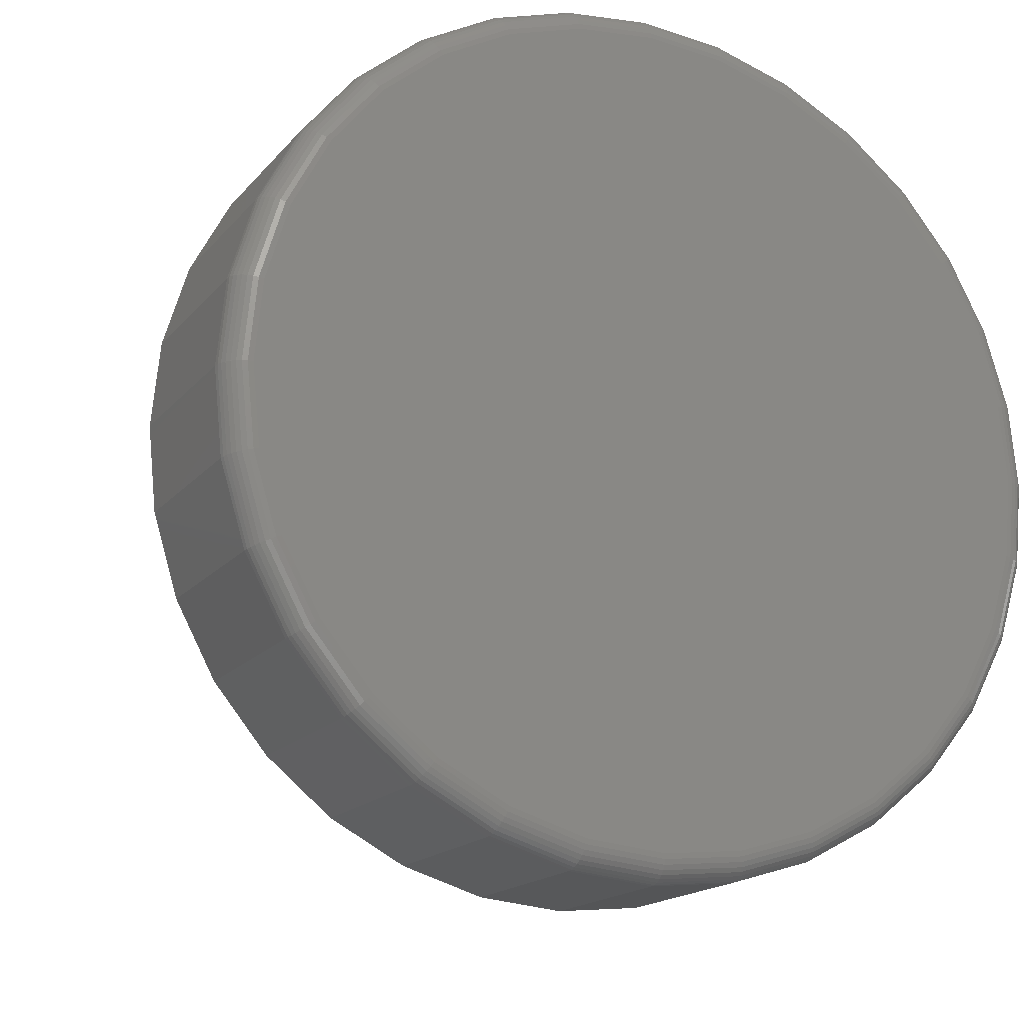
<metadata>
{"format":"stl","ext":"stl","renderer":"f3d","projection":"perspective","resolution":1024,"background":"white","views":[{"elev":-16.7,"azim":154.1,"up":"+Z"}]}
</metadata>
<code>
# stl→obj: 384 verts, 764 faces
v 0.5197 -0.03125 -1.107e-15
v 0.5197 -0.25 -7.009e-17
v 0.5099 -0.03125 -0.1001
v 0.5099 -0.25 -0.1001
v 0.4807 -0.03125 -0.1964
v 0.4807 -0.25 -0.1964
v 0.4333 -0.03125 -0.2851
v 0.4333 -0.25 -0.2851
v 0.3694 -0.03125 -0.3629
v 0.3694 -0.25 -0.3629
v 0.2917 -0.03125 -0.4267
v 0.2917 -0.25 -0.4267
v 0.203 -0.03125 -0.4741
v 0.203 -0.25 -0.4741
v 0.1067 -0.03125 -0.5033
v 0.1067 -0.25 -0.5033
v 0.006579 -0.03125 -0.5132
v 0.006579 -0.25 -0.5132
v -0.09353 -0.03125 -0.5033
v -0.09353 -0.25 -0.5033
v -0.1898 -0.03125 -0.4741
v -0.1898 -0.25 -0.4741
v -0.2785 -0.03125 -0.4267
v -0.2785 -0.25 -0.4267
v -0.3563 -0.03125 -0.3629
v -0.3563 -0.25 -0.3629
v -0.4201 -0.03125 -0.2851
v -0.4201 -0.25 -0.2851
v -0.4675 -0.03125 -0.1964
v -0.4675 -0.25 -0.1964
v -0.4967 -0.03125 -0.1001
v -0.4967 -0.25 -0.1001
v -0.5066 -0.03125 2.835e-16
v -0.5066 -0.25 5.559e-17
v -0.4967 -0.03125 0.1001
v -0.4967 -0.25 0.1001
v -0.4675 -0.03125 0.1964
v -0.4675 -0.25 0.1964
v -0.4201 -0.03125 0.2851
v -0.4201 -0.25 0.2851
v -0.3563 -0.03125 0.3629
v -0.3563 -0.25 0.3629
v -0.2785 -0.03125 0.4267
v -0.2785 -0.25 0.4267
v -0.1898 -0.03125 0.4741
v -0.1898 -0.25 0.4741
v -0.09353 -0.03125 0.5033
v -0.09353 -0.25 0.5033
v 0.006579 -0.03125 0.5132
v 0.006579 -0.25 0.5132
v 0.1067 -0.03125 0.5033
v 0.1067 -0.25 0.5033
v 0.203 -0.03125 0.4741
v 0.203 -0.25 0.4741
v 0.2917 -0.03125 0.4267
v 0.2917 -0.25 0.4267
v 0.3694 -0.03125 0.3629
v 0.3694 -0.25 0.3629
v 0.4333 -0.03125 0.2851
v 0.4333 -0.25 0.2851
v 0.4807 -0.03125 0.1964
v 0.4807 -0.25 0.1964
v 0.5099 -0.03125 0.1001
v 0.5099 -0.25 0.1001
v 0.006579 7.012e-17 0.4819
v 0.1006 8.056e-17 0.4726
v -0.08744 5.968e-17 0.4726
v 0.006579 7.012e-17 -0.4819
v -0.08744 5.968e-17 -0.4726
v 0.1006 8.056e-17 -0.4726
v -0.1778 4.964e-17 -0.4452
v 0.191 9.059e-17 -0.4452
v -0.2612 4.039e-17 -0.4007
v 0.2743 9.984e-17 -0.4007
v -0.3342 3.229e-17 -0.3408
v 0.3473 1.08e-16 -0.3408
v -0.3941 2.563e-17 -0.2677
v 0.4073 1.146e-16 -0.2677
v -0.4386 2.069e-17 -0.1844
v 0.4518 1.195e-16 -0.1844
v -0.4661 1.764e-17 -0.09402
v 0.4792 1.226e-16 -0.09402
v -0.4753 1.662e-17 -4.534e-16
v 0.4885 1.236e-16 -2.614e-16
v -0.4661 1.764e-17 0.09402
v 0.4792 1.226e-16 0.09402
v -0.4386 2.069e-17 0.1844
v 0.4518 1.195e-16 0.1844
v -0.3941 2.563e-17 0.2677
v 0.4073 1.146e-16 0.2677
v -0.3342 3.229e-17 0.3408
v 0.3473 1.08e-16 0.3408
v -0.2612 4.039e-17 0.4007
v 0.2743 9.984e-17 0.4007
v -0.1778 4.964e-17 0.4452
v 0.191 9.059e-17 0.4452
v -0.506 -0.02515 -4.441e-16
v -0.4961 -0.02515 0.09999
v -0.5042 -0.01929 -4.442e-16
v -0.4944 -0.01929 0.09965
v -0.5013 -0.01389 -4.72e-16
v -0.4916 -0.01389 0.09908
v -0.4974 -0.009153 -4.72e-16
v -0.4877 -0.009153 0.09833
v -0.4927 -0.005267 -4.443e-16
v -0.4831 -0.005267 0.0974
v -0.4873 -0.002379 -4.165e-16
v -0.4778 -0.002379 0.09635
v -0.4814 -0.0006005 -4.443e-16
v -0.472 -0.0006005 0.0952
v 0.5093 -0.02515 0.09999
v 0.5191 -0.02515 -3.886e-16
v 0.5075 -0.01929 0.09965
v 0.5174 -0.01929 -3.887e-16
v 0.5047 -0.01389 0.09908
v 0.5145 -0.01389 -3.887e-16
v 0.5009 -0.009153 0.09833
v 0.5106 -0.009153 -3.887e-16
v 0.4963 -0.005267 0.0974
v 0.5058 -0.005267 -3.887e-16
v 0.491 -0.002379 0.09635
v 0.5004 -0.002379 -3.888e-16
v 0.4852 -0.0006005 0.0952
v 0.4946 -0.0006005 -3.888e-16
v 0.4801 -0.02515 0.1961
v 0.4785 -0.01929 0.1955
v 0.4758 -0.01389 0.1944
v 0.4722 -0.009153 0.1929
v 0.4678 -0.005267 0.1911
v 0.4629 -0.002379 0.189
v 0.4574 -0.0006005 0.1868
v 0.4328 -0.02515 0.2848
v 0.4313 -0.01929 0.2838
v 0.4289 -0.01389 0.2822
v 0.4256 -0.009153 0.28
v 0.4217 -0.005267 0.2774
v 0.4172 -0.002379 0.2744
v 0.4123 -0.0006005 0.2711
v 0.369 -0.02515 0.3624
v 0.3678 -0.01929 0.3612
v 0.3657 -0.01389 0.3591
v 0.363 -0.009153 0.3564
v 0.3596 -0.005267 0.353
v 0.3558 -0.002379 0.3492
v 0.3517 -0.0006005 0.3451
v 0.2913 -0.02515 0.4262
v 0.2904 -0.01929 0.4247
v 0.2887 -0.01389 0.4223
v 0.2866 -0.009153 0.4191
v 0.284 -0.005267 0.4151
v 0.281 -0.002379 0.4106
v 0.2777 -0.0006005 0.4058
v 0.2027 -0.02515 0.4735
v 0.202 -0.01929 0.4719
v 0.2009 -0.01389 0.4692
v 0.1995 -0.009153 0.4656
v 0.1976 -0.005267 0.4613
v 0.1956 -0.002379 0.4563
v 0.1933 -0.0006005 0.4509
v 0.1066 -0.02515 0.5027
v 0.1062 -0.01929 0.501
v 0.1057 -0.01389 0.4981
v 0.1049 -0.009153 0.4943
v 0.104 -0.005267 0.4897
v 0.1029 -0.002379 0.4844
v 0.1018 -0.0006005 0.4786
v 0.006579 -0.02515 0.5126
v 0.006579 -0.01929 0.5108
v 0.006579 -0.01389 0.5079
v 0.006579 -0.009153 0.504
v 0.006579 -0.005267 0.4993
v 0.006579 -0.002379 0.4939
v 0.006579 -0.0006005 0.488
v -0.09342 -0.02515 0.5027
v -0.09307 -0.01929 0.501
v -0.09251 -0.01389 0.4981
v -0.09175 -0.009153 0.4943
v -0.09082 -0.005267 0.4897
v -0.08977 -0.002379 0.4844
v -0.08863 -0.0006005 0.4786
v -0.1896 -0.02515 0.4735
v -0.1889 -0.01929 0.4719
v -0.1878 -0.01389 0.4692
v -0.1863 -0.009153 0.4656
v -0.1845 -0.005267 0.4613
v -0.1824 -0.002379 0.4563
v -0.1802 -0.0006005 0.4509
v -0.2782 -0.02515 0.4262
v -0.2772 -0.01929 0.4247
v -0.2756 -0.01389 0.4223
v -0.2734 -0.009153 0.4191
v -0.2708 -0.005267 0.4151
v -0.2678 -0.002379 0.4106
v -0.2645 -0.0006005 0.4058
v -0.3559 -0.02515 0.3624
v -0.3546 -0.01929 0.3612
v -0.3526 -0.01389 0.3591
v -0.3498 -0.009153 0.3564
v -0.3465 -0.005267 0.353
v -0.3426 -0.002379 0.3492
v -0.3385 -0.0006005 0.3451
v -0.4196 -0.02515 0.2848
v -0.4181 -0.01929 0.2838
v -0.4157 -0.01389 0.2822
v -0.4125 -0.009153 0.28
v -0.4085 -0.005267 0.2774
v -0.4041 -0.002379 0.2744
v -0.3992 -0.0006005 0.2711
v -0.467 -0.02515 0.1961
v -0.4653 -0.01929 0.1955
v -0.4627 -0.01389 0.1944
v -0.4591 -0.009153 0.1929
v -0.4547 -0.005267 0.1911
v -0.4497 -0.002379 0.189
v -0.4443 -0.0006005 0.1868
v 0.5093 -0.02515 -0.09999
v 0.5075 -0.01929 -0.09965
v 0.5047 -0.01389 -0.09908
v 0.5009 -0.009153 -0.09833
v 0.4963 -0.005267 -0.0974
v 0.491 -0.002379 -0.09635
v 0.4852 -0.0006005 -0.0952
v -0.4961 -0.02515 -0.09999
v -0.4944 -0.01929 -0.09965
v -0.4916 -0.01389 -0.09908
v -0.4877 -0.009153 -0.09833
v -0.4831 -0.005267 -0.0974
v -0.4778 -0.002379 -0.09635
v -0.472 -0.0006005 -0.0952
v -0.467 -0.02515 -0.1961
v -0.4653 -0.01929 -0.1955
v -0.4627 -0.01389 -0.1944
v -0.4591 -0.009153 -0.1929
v -0.4547 -0.005267 -0.1911
v -0.4497 -0.002379 -0.189
v -0.4443 -0.0006005 -0.1868
v -0.4196 -0.02515 -0.2848
v -0.4181 -0.01929 -0.2838
v -0.4157 -0.01389 -0.2822
v -0.4125 -0.009153 -0.28
v -0.4085 -0.005267 -0.2774
v -0.4041 -0.002379 -0.2744
v -0.3992 -0.0006005 -0.2711
v -0.3559 -0.02515 -0.3624
v -0.3546 -0.01929 -0.3612
v -0.3526 -0.01389 -0.3591
v -0.3498 -0.009153 -0.3564
v -0.3465 -0.005267 -0.353
v -0.3426 -0.002379 -0.3492
v -0.3385 -0.0006005 -0.3451
v -0.2782 -0.02515 -0.4262
v -0.2772 -0.01929 -0.4247
v -0.2756 -0.01389 -0.4223
v -0.2734 -0.009153 -0.4191
v -0.2708 -0.005267 -0.4151
v -0.2678 -0.002379 -0.4106
v -0.2645 -0.0006005 -0.4058
v -0.1896 -0.02515 -0.4735
v -0.1889 -0.01929 -0.4719
v -0.1878 -0.01389 -0.4692
v -0.1863 -0.009153 -0.4656
v -0.1845 -0.005267 -0.4613
v -0.1824 -0.002379 -0.4563
v -0.1802 -0.0006005 -0.4509
v -0.09342 -0.02515 -0.5027
v -0.09307 -0.01929 -0.501
v -0.09251 -0.01389 -0.4981
v -0.09175 -0.009153 -0.4943
v -0.09082 -0.005267 -0.4897
v -0.08977 -0.002379 -0.4844
v -0.08863 -0.0006005 -0.4786
v 0.006579 -0.02515 -0.5126
v 0.006579 -0.01929 -0.5108
v 0.006579 -0.01389 -0.5079
v 0.006579 -0.009153 -0.504
v 0.006579 -0.005267 -0.4993
v 0.006579 -0.002379 -0.4939
v 0.006579 -0.0006005 -0.488
v 0.1066 -0.02515 -0.5027
v 0.1062 -0.01929 -0.501
v 0.1057 -0.01389 -0.4981
v 0.1049 -0.009153 -0.4943
v 0.104 -0.005267 -0.4897
v 0.1029 -0.002379 -0.4844
v 0.1018 -0.0006005 -0.4786
v 0.2027 -0.02515 -0.4735
v 0.202 -0.01929 -0.4719
v 0.2009 -0.01389 -0.4692
v 0.1995 -0.009153 -0.4656
v 0.1976 -0.005267 -0.4613
v 0.1956 -0.002379 -0.4563
v 0.1933 -0.0006005 -0.4509
v 0.2913 -0.02515 -0.4262
v 0.2904 -0.01929 -0.4247
v 0.2887 -0.01389 -0.4223
v 0.2866 -0.009153 -0.4191
v 0.284 -0.005267 -0.4151
v 0.281 -0.002379 -0.4106
v 0.2777 -0.0006005 -0.4058
v 0.369 -0.02515 -0.3624
v 0.3678 -0.01929 -0.3612
v 0.3657 -0.01389 -0.3591
v 0.363 -0.009153 -0.3564
v 0.3596 -0.005267 -0.353
v 0.3558 -0.002379 -0.3492
v 0.3517 -0.0006005 -0.3451
v 0.4328 -0.02515 -0.2848
v 0.4313 -0.01929 -0.2838
v 0.4289 -0.01389 -0.2822
v 0.4256 -0.009153 -0.28
v 0.4217 -0.005267 -0.2774
v 0.4172 -0.002379 -0.2744
v 0.4123 -0.0006005 -0.2711
v 0.4801 -0.02515 -0.1961
v 0.4785 -0.01929 -0.1955
v 0.4758 -0.01389 -0.1944
v 0.4722 -0.009153 -0.1929
v 0.4678 -0.005267 -0.1911
v 0.4629 -0.002379 -0.189
v 0.4574 -0.0006005 -0.1868
v -0.1583 -0.25 0.1676
v -0.1878 -0.25 0.1317
v -0.2277 -0.25 6.992e-17
v -0.2232 -0.25 0.04624
v -0.1878 -0.25 -0.1317
v -0.1583 -0.25 -0.1676
v -0.1224 -0.25 -0.1971
v 0.05553 -0.25 0.2325
v 0.09999 -0.25 0.219
v 0.2064 -0.25 0.1317
v 0.2283 -0.25 0.0907
v 0.09999 -0.25 -0.219
v 0.05553 -0.25 -0.2325
v 0.009293 -0.25 0.237
v -0.08141 -0.25 0.219
v -0.03694 -0.25 0.2325
v -0.2097 -0.25 -0.0907
v -0.2232 -0.25 -0.04624
v 0.009293 -0.25 -0.237
v -0.03694 -0.25 -0.2325
v -0.08141 -0.25 -0.219
v -0.1224 -0.25 0.1971
v -0.2097 -0.25 0.0907
v 0.141 -0.25 0.1971
v 0.1769 -0.25 0.1676
v 0.2417 -0.25 0.04624
v 0.2463 -0.25 1.063e-16
v 0.2417 -0.25 -0.04624
v 0.2283 -0.25 -0.0907
v 0.2064 -0.25 -0.1317
v 0.1769 -0.25 -0.1676
v 0.141 -0.25 -0.1971
v -0.2277 -0.75 6.992e-17
v -0.2232 -0.75 0.04624
v -0.2097 -0.75 0.0907
v -0.1878 -0.75 0.1317
v -0.1583 -0.75 0.1676
v -0.1224 -0.75 0.1971
v -0.08141 -0.75 0.219
v -0.03694 -0.75 0.2325
v 0.009293 -0.75 0.237
v 0.05553 -0.75 0.2325
v 0.09999 -0.75 0.219
v 0.141 -0.75 0.1971
v 0.1769 -0.75 0.1676
v 0.2064 -0.75 0.1317
v 0.2283 -0.75 0.0907
v 0.2417 -0.75 0.04624
v 0.2463 -0.75 1.063e-16
v 0.2417 -0.75 -0.04624
v 0.2283 -0.75 -0.0907
v 0.2064 -0.75 -0.1317
v 0.1769 -0.75 -0.1676
v 0.141 -0.75 -0.1971
v 0.09999 -0.75 -0.219
v 0.05553 -0.75 -0.2325
v 0.009293 -0.75 -0.237
v -0.03694 -0.75 -0.2325
v -0.08141 -0.75 -0.219
v -0.1224 -0.75 -0.1971
v -0.1583 -0.75 -0.1676
v -0.1878 -0.75 -0.1317
v -0.2097 -0.75 -0.0907
v -0.2232 -0.75 -0.04624
f 1 2 3
f 3 2 4
f 3 4 5
f 5 4 6
f 5 6 7
f 7 6 8
f 7 8 9
f 9 8 10
f 9 10 11
f 11 10 12
f 11 12 13
f 13 12 14
f 13 14 15
f 15 14 16
f 15 16 17
f 17 16 18
f 17 18 19
f 19 18 20
f 19 20 21
f 21 20 22
f 21 22 23
f 23 22 24
f 23 24 25
f 25 24 26
f 25 26 27
f 27 26 28
f 27 28 29
f 29 28 30
f 29 30 31
f 31 30 32
f 31 32 33
f 33 32 34
f 33 34 35
f 35 34 36
f 35 36 37
f 37 36 38
f 37 38 39
f 39 38 40
f 39 40 41
f 41 40 42
f 41 42 43
f 43 42 44
f 43 44 45
f 45 44 46
f 45 46 47
f 47 46 48
f 47 48 49
f 49 48 50
f 49 50 51
f 51 50 52
f 51 52 53
f 53 52 54
f 53 54 55
f 55 54 56
f 55 56 57
f 57 56 58
f 57 58 59
f 59 58 60
f 59 60 61
f 61 60 62
f 61 62 63
f 63 62 64
f 63 64 1
f 1 64 2
f 65 66 67
f 68 69 70
f 70 69 71
f 70 71 72
f 72 71 73
f 72 73 74
f 74 73 75
f 74 75 76
f 76 75 77
f 76 77 78
f 78 77 79
f 78 79 80
f 80 79 81
f 80 81 82
f 82 81 83
f 82 83 84
f 84 83 85
f 84 85 86
f 86 85 87
f 86 87 88
f 88 87 89
f 88 89 90
f 90 89 91
f 90 91 92
f 92 91 93
f 92 93 94
f 94 93 95
f 94 95 96
f 96 95 67
f 96 67 66
f 33 35 97
f 97 35 98
f 97 98 99
f 99 98 100
f 99 100 101
f 101 100 102
f 101 102 103
f 103 102 104
f 103 104 105
f 105 104 106
f 105 106 107
f 107 106 108
f 107 108 109
f 109 108 110
f 109 110 83
f 83 110 85
f 63 1 111
f 111 1 112
f 111 112 113
f 113 112 114
f 113 114 115
f 115 114 116
f 115 116 117
f 117 116 118
f 117 118 119
f 119 118 120
f 119 120 121
f 121 120 122
f 121 122 123
f 123 122 124
f 123 124 86
f 86 124 84
f 61 63 125
f 125 63 111
f 125 111 126
f 126 111 113
f 126 113 127
f 127 113 115
f 127 115 128
f 128 115 117
f 128 117 129
f 129 117 119
f 129 119 130
f 130 119 121
f 130 121 131
f 131 121 123
f 131 123 88
f 88 123 86
f 59 61 132
f 132 61 125
f 132 125 133
f 133 125 126
f 133 126 134
f 134 126 127
f 134 127 135
f 135 127 128
f 135 128 136
f 136 128 129
f 136 129 137
f 137 129 130
f 137 130 138
f 138 130 131
f 138 131 90
f 90 131 88
f 57 59 139
f 139 59 132
f 139 132 140
f 140 132 133
f 140 133 141
f 141 133 134
f 141 134 142
f 142 134 135
f 142 135 143
f 143 135 136
f 143 136 144
f 144 136 137
f 144 137 145
f 145 137 138
f 145 138 92
f 92 138 90
f 55 57 146
f 146 57 139
f 146 139 147
f 147 139 140
f 147 140 148
f 148 140 141
f 148 141 149
f 149 141 142
f 149 142 150
f 150 142 143
f 150 143 151
f 151 143 144
f 151 144 152
f 152 144 145
f 152 145 94
f 94 145 92
f 53 55 153
f 153 55 146
f 153 146 154
f 154 146 147
f 154 147 155
f 155 147 148
f 155 148 156
f 156 148 149
f 156 149 157
f 157 149 150
f 157 150 158
f 158 150 151
f 158 151 159
f 159 151 152
f 159 152 96
f 96 152 94
f 51 53 160
f 160 53 153
f 160 153 161
f 161 153 154
f 161 154 162
f 162 154 155
f 162 155 163
f 163 155 156
f 163 156 164
f 164 156 157
f 164 157 165
f 165 157 158
f 165 158 166
f 166 158 159
f 166 159 66
f 66 159 96
f 49 51 167
f 167 51 160
f 167 160 168
f 168 160 161
f 168 161 169
f 169 161 162
f 169 162 170
f 170 162 163
f 170 163 171
f 171 163 164
f 171 164 172
f 172 164 165
f 172 165 173
f 173 165 166
f 173 166 65
f 65 166 66
f 47 49 174
f 174 49 167
f 174 167 175
f 175 167 168
f 175 168 176
f 176 168 169
f 176 169 177
f 177 169 170
f 177 170 178
f 178 170 171
f 178 171 179
f 179 171 172
f 179 172 180
f 180 172 173
f 180 173 67
f 67 173 65
f 45 47 181
f 181 47 174
f 181 174 182
f 182 174 175
f 182 175 183
f 183 175 176
f 183 176 184
f 184 176 177
f 184 177 185
f 185 177 178
f 185 178 186
f 186 178 179
f 186 179 187
f 187 179 180
f 187 180 95
f 95 180 67
f 43 45 188
f 188 45 181
f 188 181 189
f 189 181 182
f 189 182 190
f 190 182 183
f 190 183 191
f 191 183 184
f 191 184 192
f 192 184 185
f 192 185 193
f 193 185 186
f 193 186 194
f 194 186 187
f 194 187 93
f 93 187 95
f 41 43 195
f 195 43 188
f 195 188 196
f 196 188 189
f 196 189 197
f 197 189 190
f 197 190 198
f 198 190 191
f 198 191 199
f 199 191 192
f 199 192 200
f 200 192 193
f 200 193 201
f 201 193 194
f 201 194 91
f 91 194 93
f 39 41 202
f 202 41 195
f 202 195 203
f 203 195 196
f 203 196 204
f 204 196 197
f 204 197 205
f 205 197 198
f 205 198 206
f 206 198 199
f 206 199 207
f 207 199 200
f 207 200 208
f 208 200 201
f 208 201 89
f 89 201 91
f 37 39 209
f 209 39 202
f 209 202 210
f 210 202 203
f 210 203 211
f 211 203 204
f 211 204 212
f 212 204 205
f 212 205 213
f 213 205 206
f 213 206 214
f 214 206 207
f 214 207 215
f 215 207 208
f 215 208 87
f 87 208 89
f 35 37 98
f 98 37 209
f 98 209 100
f 100 209 210
f 100 210 102
f 102 210 211
f 102 211 104
f 104 211 212
f 104 212 106
f 106 212 213
f 106 213 108
f 108 213 214
f 108 214 110
f 110 214 215
f 110 215 85
f 85 215 87
f 1 3 112
f 112 3 216
f 112 216 114
f 114 216 217
f 114 217 116
f 116 217 218
f 116 218 118
f 118 218 219
f 118 219 120
f 120 219 220
f 120 220 122
f 122 220 221
f 122 221 124
f 124 221 222
f 124 222 84
f 84 222 82
f 31 33 223
f 223 33 97
f 223 97 224
f 224 97 99
f 224 99 225
f 225 99 101
f 225 101 226
f 226 101 103
f 226 103 227
f 227 103 105
f 227 105 228
f 228 105 107
f 228 107 229
f 229 107 109
f 229 109 81
f 81 109 83
f 29 31 230
f 230 31 223
f 230 223 231
f 231 223 224
f 231 224 232
f 232 224 225
f 232 225 233
f 233 225 226
f 233 226 234
f 234 226 227
f 234 227 235
f 235 227 228
f 235 228 236
f 236 228 229
f 236 229 79
f 79 229 81
f 27 29 237
f 237 29 230
f 237 230 238
f 238 230 231
f 238 231 239
f 239 231 232
f 239 232 240
f 240 232 233
f 240 233 241
f 241 233 234
f 241 234 242
f 242 234 235
f 242 235 243
f 243 235 236
f 243 236 77
f 77 236 79
f 25 27 244
f 244 27 237
f 244 237 245
f 245 237 238
f 245 238 246
f 246 238 239
f 246 239 247
f 247 239 240
f 247 240 248
f 248 240 241
f 248 241 249
f 249 241 242
f 249 242 250
f 250 242 243
f 250 243 75
f 75 243 77
f 23 25 251
f 251 25 244
f 251 244 252
f 252 244 245
f 252 245 253
f 253 245 246
f 253 246 254
f 254 246 247
f 254 247 255
f 255 247 248
f 255 248 256
f 256 248 249
f 256 249 257
f 257 249 250
f 257 250 73
f 73 250 75
f 21 23 258
f 258 23 251
f 258 251 259
f 259 251 252
f 259 252 260
f 260 252 253
f 260 253 261
f 261 253 254
f 261 254 262
f 262 254 255
f 262 255 263
f 263 255 256
f 263 256 264
f 264 256 257
f 264 257 71
f 71 257 73
f 19 21 265
f 265 21 258
f 265 258 266
f 266 258 259
f 266 259 267
f 267 259 260
f 267 260 268
f 268 260 261
f 268 261 269
f 269 261 262
f 269 262 270
f 270 262 263
f 270 263 271
f 271 263 264
f 271 264 69
f 69 264 71
f 17 19 272
f 272 19 265
f 272 265 273
f 273 265 266
f 273 266 274
f 274 266 267
f 274 267 275
f 275 267 268
f 275 268 276
f 276 268 269
f 276 269 277
f 277 269 270
f 277 270 278
f 278 270 271
f 278 271 68
f 68 271 69
f 15 17 279
f 279 17 272
f 279 272 280
f 280 272 273
f 280 273 281
f 281 273 274
f 281 274 282
f 282 274 275
f 282 275 283
f 283 275 276
f 283 276 284
f 284 276 277
f 284 277 285
f 285 277 278
f 285 278 70
f 70 278 68
f 13 15 286
f 286 15 279
f 286 279 287
f 287 279 280
f 287 280 288
f 288 280 281
f 288 281 289
f 289 281 282
f 289 282 290
f 290 282 283
f 290 283 291
f 291 283 284
f 291 284 292
f 292 284 285
f 292 285 72
f 72 285 70
f 11 13 293
f 293 13 286
f 293 286 294
f 294 286 287
f 294 287 295
f 295 287 288
f 295 288 296
f 296 288 289
f 296 289 297
f 297 289 290
f 297 290 298
f 298 290 291
f 298 291 299
f 299 291 292
f 299 292 74
f 74 292 72
f 9 11 300
f 300 11 293
f 300 293 301
f 301 293 294
f 301 294 302
f 302 294 295
f 302 295 303
f 303 295 296
f 303 296 304
f 304 296 297
f 304 297 305
f 305 297 298
f 305 298 306
f 306 298 299
f 306 299 76
f 76 299 74
f 7 9 307
f 307 9 300
f 307 300 308
f 308 300 301
f 308 301 309
f 309 301 302
f 309 302 310
f 310 302 303
f 310 303 311
f 311 303 304
f 311 304 312
f 312 304 305
f 312 305 313
f 313 305 306
f 313 306 78
f 78 306 76
f 5 7 314
f 314 7 307
f 314 307 315
f 315 307 308
f 315 308 316
f 316 308 309
f 316 309 317
f 317 309 310
f 317 310 318
f 318 310 311
f 318 311 319
f 319 311 312
f 319 312 320
f 320 312 313
f 320 313 80
f 80 313 78
f 3 5 216
f 216 5 314
f 216 314 217
f 217 314 315
f 217 315 218
f 218 315 316
f 218 316 219
f 219 316 317
f 219 317 220
f 220 317 318
f 220 318 221
f 221 318 319
f 221 319 222
f 222 319 320
f 222 320 82
f 82 320 80
f 321 36 322
f 323 324 34
f 325 30 326
f 326 30 327
f 60 328 329
f 330 331 64
f 8 332 333
f 334 328 60
f 334 60 58
f 334 58 56
f 334 56 54
f 334 54 52
f 334 52 50
f 334 50 48
f 334 48 46
f 334 46 44
f 334 44 42
f 334 42 40
f 40 38 335
f 40 335 336
f 40 336 334
f 32 30 325
f 32 325 337
f 32 337 338
f 32 338 323
f 32 323 34
f 339 28 26
f 339 26 24
f 339 24 22
f 339 22 20
f 339 20 18
f 339 18 16
f 339 16 14
f 339 14 12
f 339 12 10
f 339 10 8
f 339 8 333
f 28 339 340
f 28 340 341
f 28 341 327
f 28 327 30
f 36 321 38
f 38 321 342
f 38 342 335
f 34 324 36
f 36 324 343
f 36 343 322
f 60 329 62
f 62 329 344
f 62 344 64
f 64 344 345
f 64 345 330
f 64 331 2
f 2 331 346
f 2 346 347
f 2 347 4
f 4 347 348
f 4 348 349
f 4 349 6
f 6 349 350
f 6 350 351
f 332 8 352
f 352 8 6
f 352 6 351
f 323 353 324
f 324 353 354
f 324 354 343
f 343 354 355
f 343 355 322
f 322 355 356
f 322 356 321
f 321 356 357
f 321 357 342
f 342 357 358
f 342 358 335
f 335 358 359
f 335 359 336
f 336 359 360
f 336 360 334
f 334 360 361
f 334 361 328
f 328 361 362
f 328 362 329
f 329 362 363
f 329 363 344
f 344 363 364
f 344 364 345
f 345 364 365
f 345 365 330
f 330 365 366
f 330 366 331
f 331 366 367
f 331 367 346
f 346 367 368
f 346 368 347
f 347 368 369
f 347 369 348
f 348 369 370
f 348 370 349
f 349 370 371
f 349 371 350
f 350 371 372
f 350 372 351
f 351 372 373
f 351 373 352
f 352 373 374
f 352 374 332
f 332 374 375
f 332 375 333
f 333 375 376
f 333 376 339
f 339 376 377
f 339 377 340
f 340 377 378
f 340 378 341
f 341 378 379
f 341 379 327
f 327 379 380
f 327 380 326
f 326 380 381
f 326 381 325
f 325 381 382
f 325 382 337
f 337 382 383
f 337 383 338
f 338 383 384
f 338 384 323
f 323 384 353
f 360 362 361
f 362 360 359
f 362 359 363
f 375 378 376
f 376 378 377
f 363 359 364
f 364 359 358
f 364 358 365
f 365 358 357
f 365 357 366
f 366 357 356
f 366 356 367
f 367 356 355
f 367 355 368
f 368 355 354
f 368 354 369
f 369 354 353
f 369 353 370
f 370 353 384
f 370 384 371
f 371 384 383
f 371 383 372
f 372 383 382
f 372 382 373
f 373 382 381
f 373 381 374
f 374 381 380
f 374 380 375
f 375 380 379
f 375 379 378

</code>
